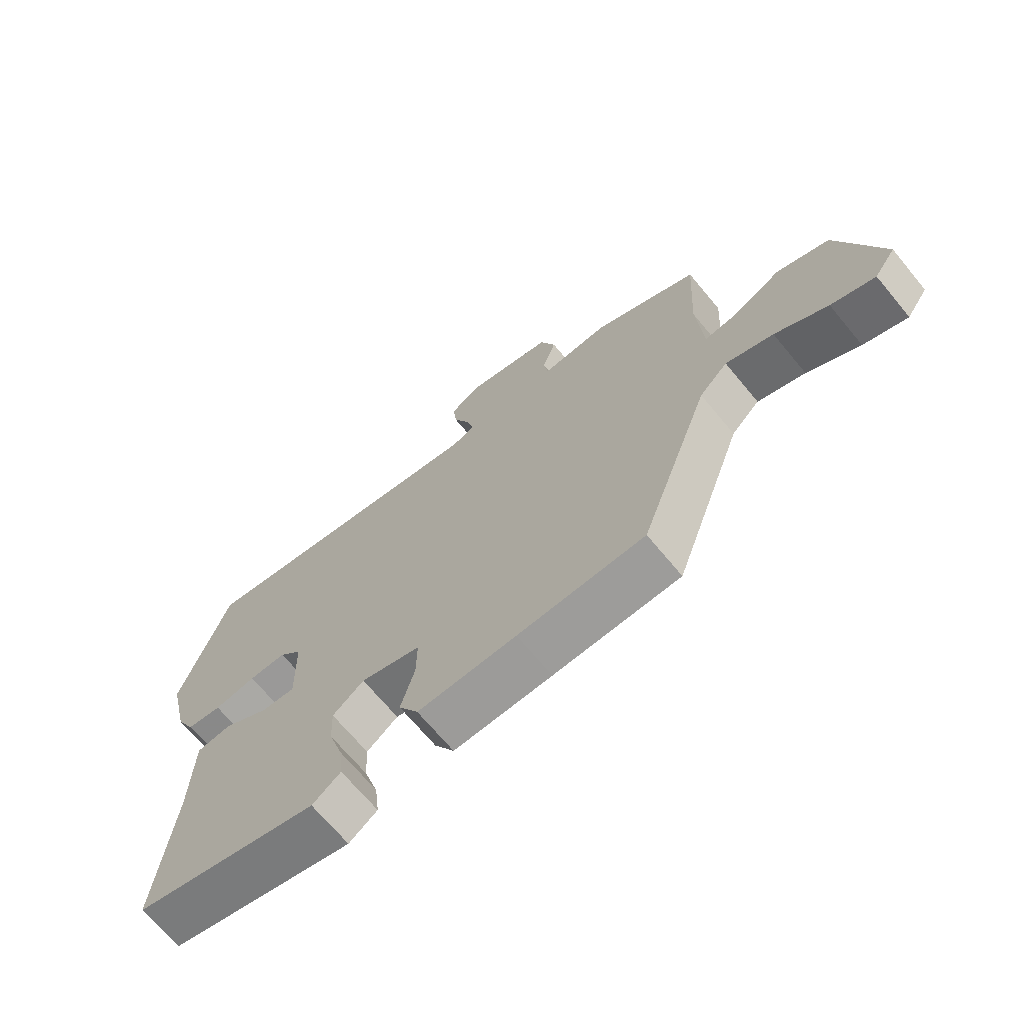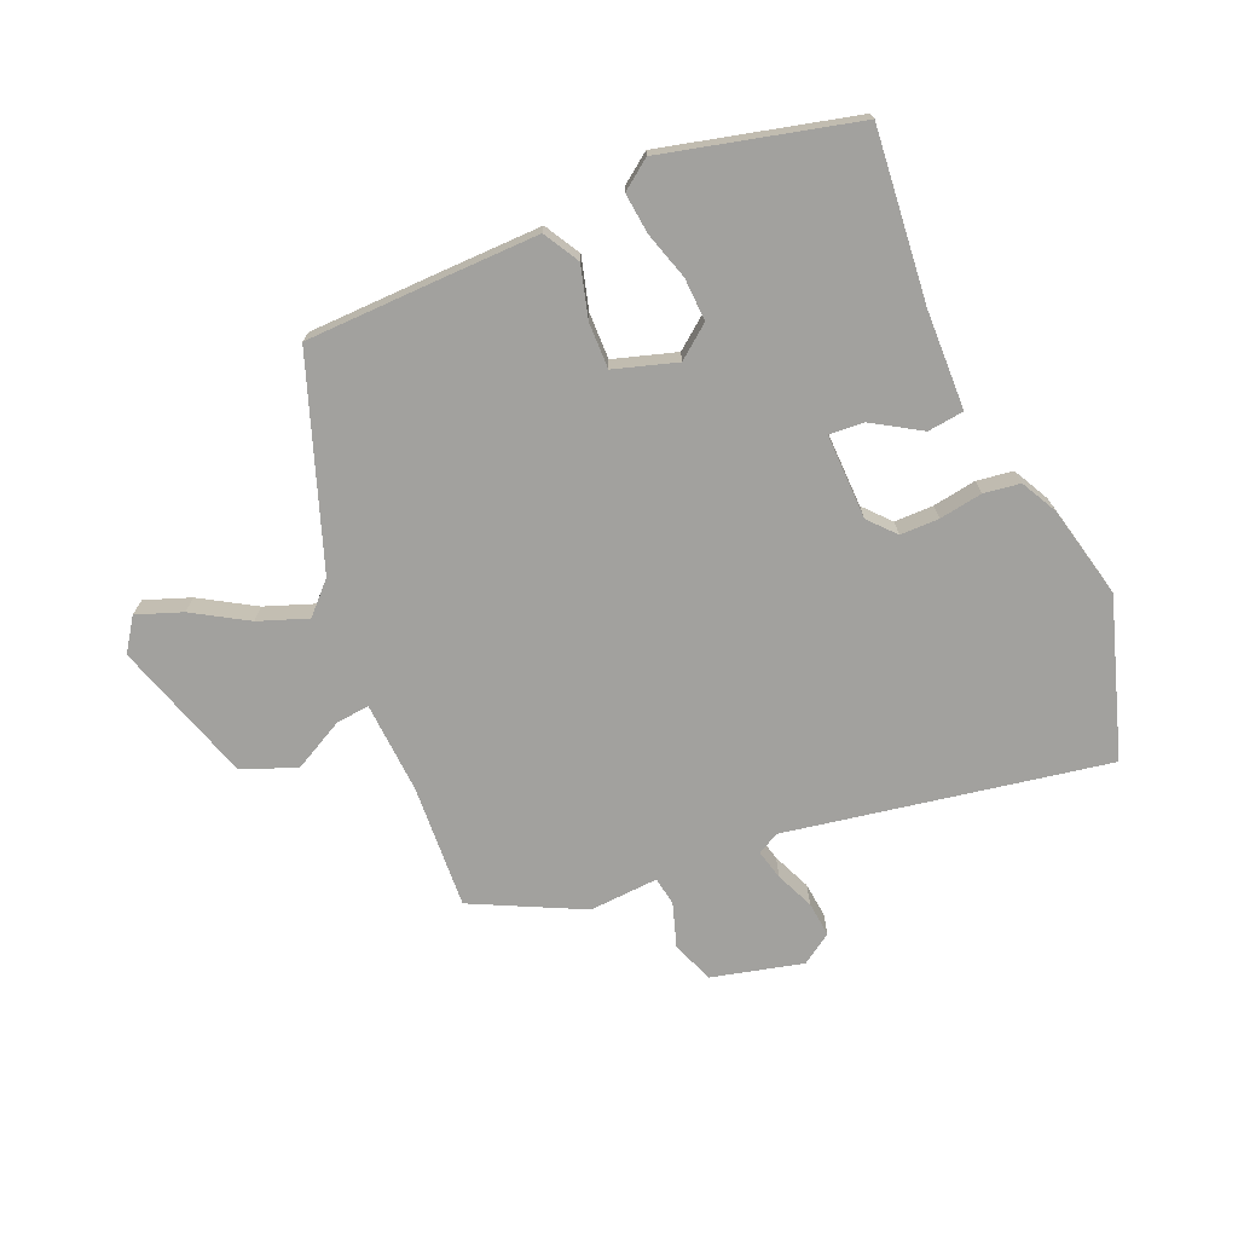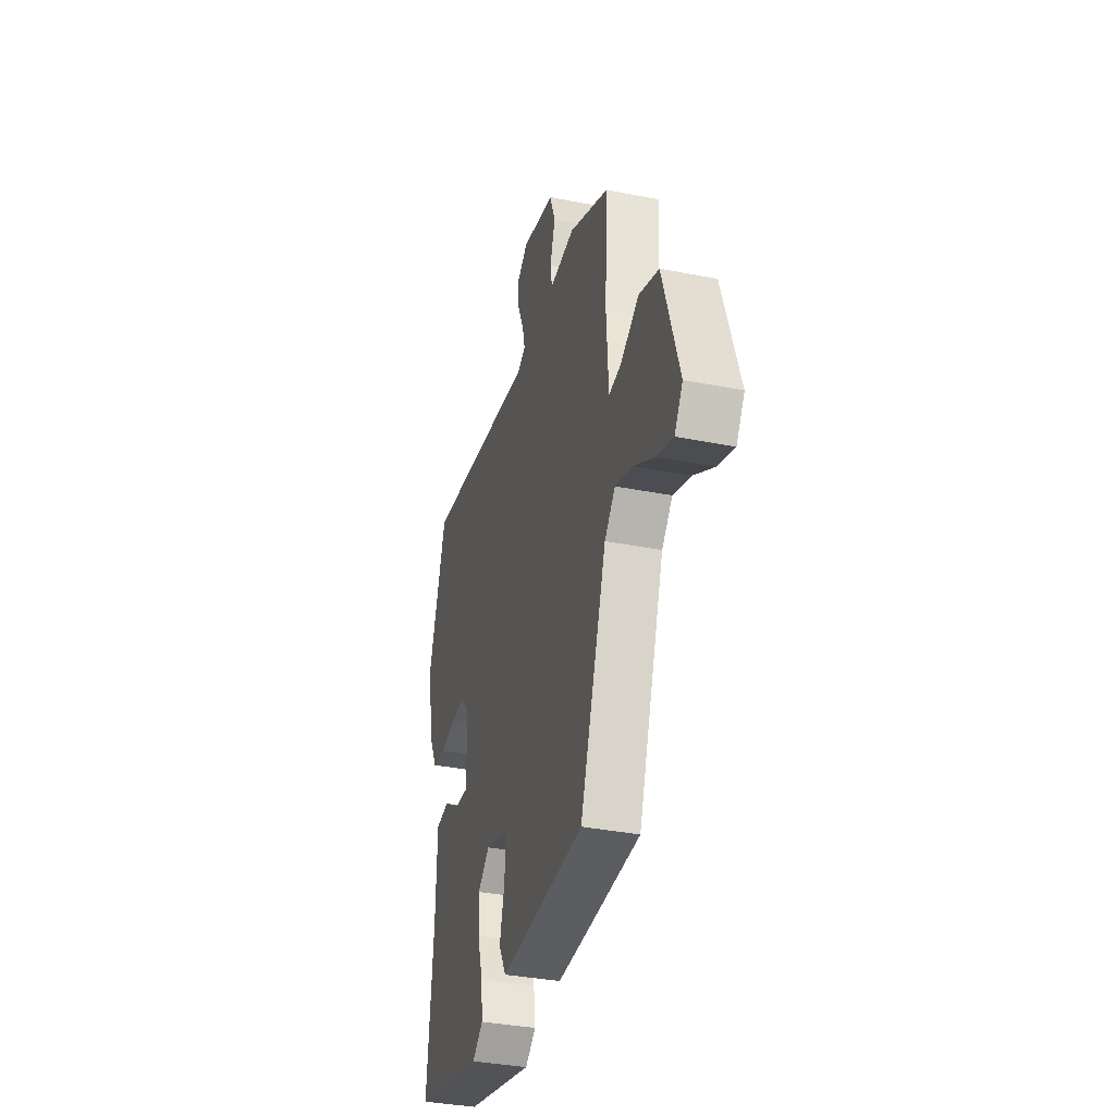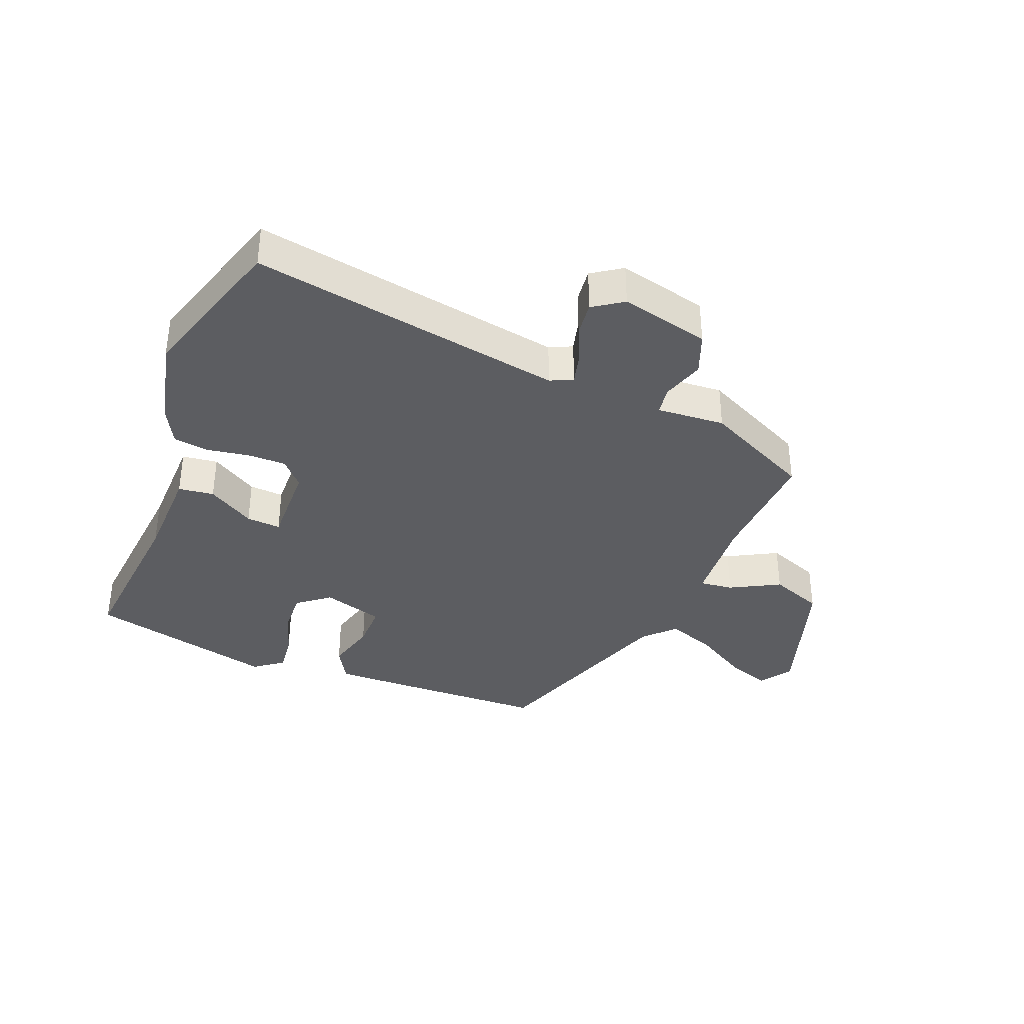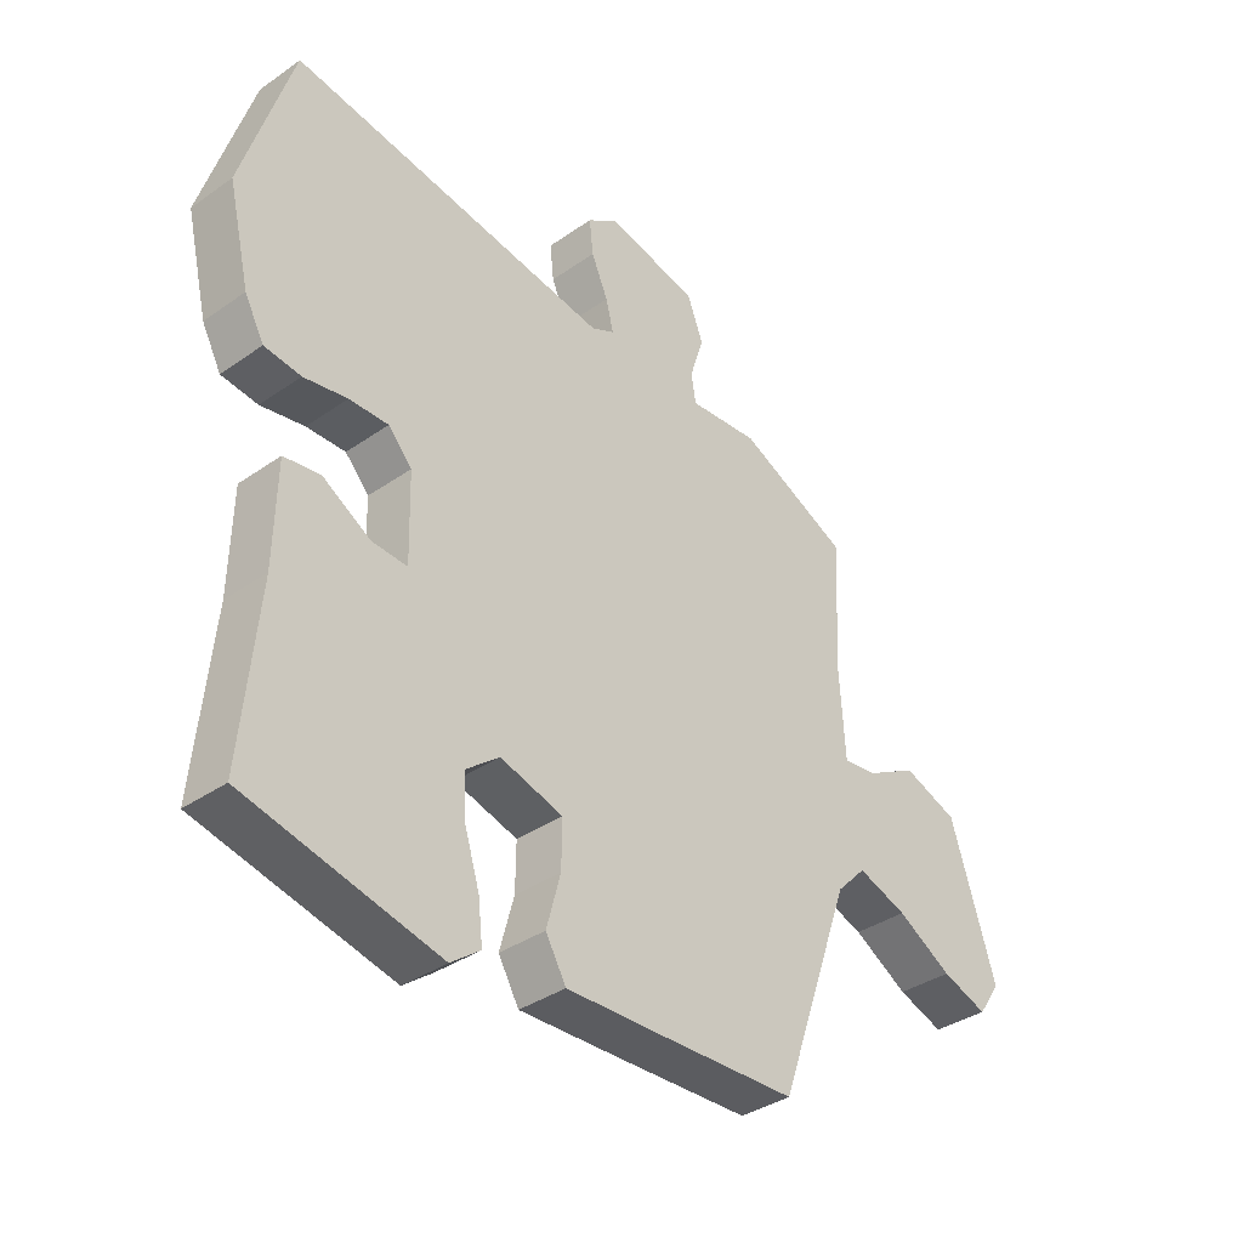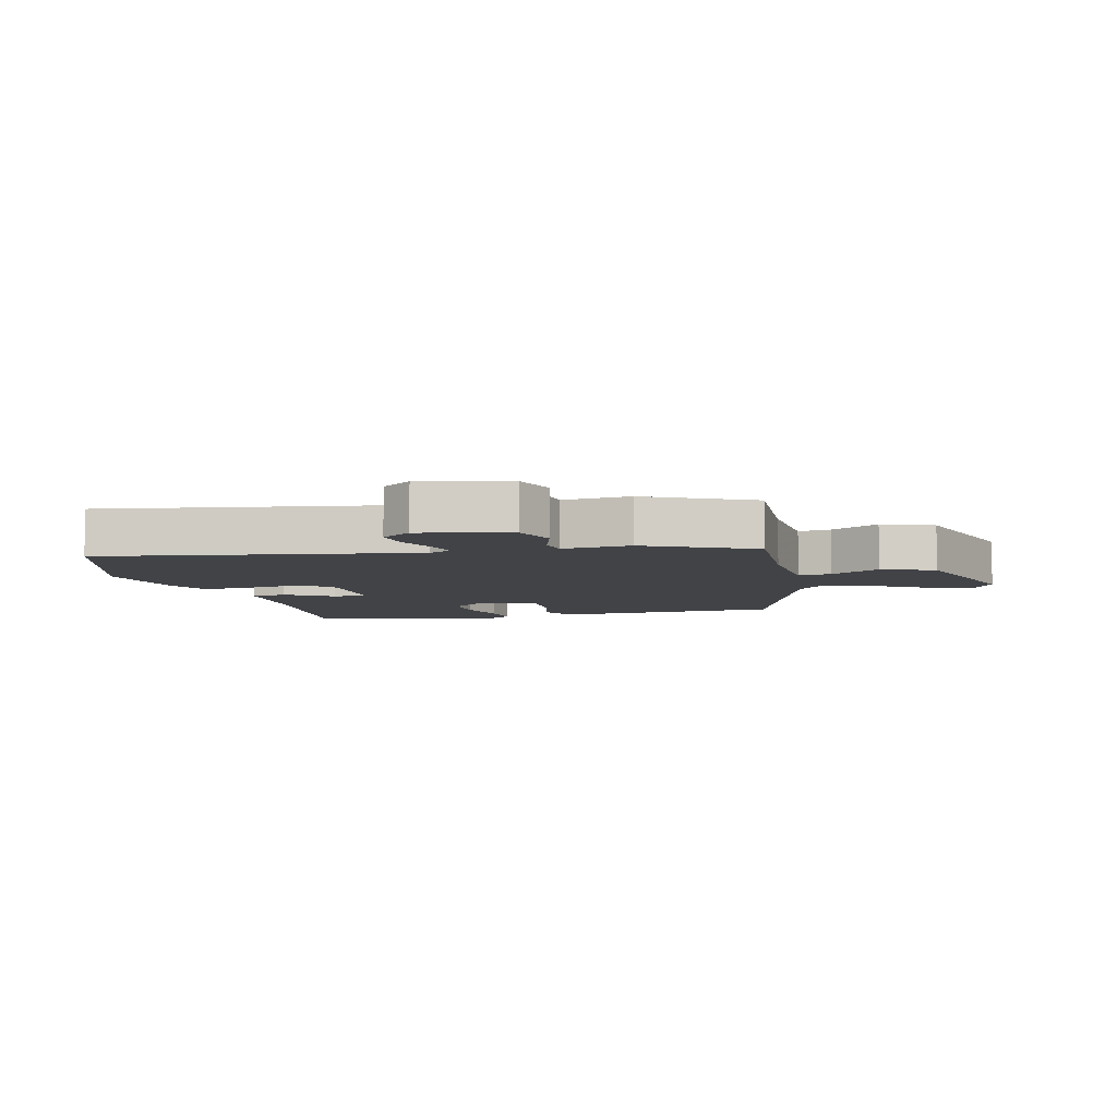
<metadata>
{"format":"obj","ext":"obj","renderer":"f3d","projection":"perspective","resolution":1024,"background":"white","views":[{"elev":-69.1,"azim":39.7,"up":"+Z"},{"elev":-72.1,"azim":-157.0,"up":"+Y"},{"elev":-35.8,"azim":75.4,"up":"+Z"},{"elev":-36.8,"azim":-21.5,"up":"+Y"},{"elev":-35.9,"azim":-47.3,"up":"+Z"},{"elev":-7.0,"azim":14.7,"up":"+Y"}]}
</metadata>
<code>
v -0.56 0.07 0.31
v -0.482 0.07 0.557
v 0.019 0.07 0.468
v 0.055 0.07 0.485
v 0.043 0.07 0.533
v 0.017 0.07 0.593
v 0.011 0.07 0.648
v 0.059 0.07 0.68
v 0.202 0.07 0.645
v 0.227 0.07 0.579
v 0.205 0.07 0.511
v 0.212 0.07 0.466
v 0.321 0.07 0.473
v 0.493 0.07 0.389
v 0.482 0.07 0.195
v 0.491 0.07 0.05
v 0.544 0.07 0.056
v 0.623 0.07 0.098
v 0.708 0.07 0.065
v 0.778 0.07 -0.157
v 0.743 0.07 -0.208
v 0.672 0.07 -0.182
v 0.587 0.07 -0.131
v 0.51 0.07 -0.103
v 0.464 0.07 -0.15
v 0.35 0.07 -0.471
v 0.145 0.07 -0.476
v -0.015 0.07 -0.479
v -0.047 0.07 -0.423
v -0.025 0.07 -0.342
v -0.024 0.07 -0.27
v -0.122 0.07 -0.24
v -0.173 0.07 -0.28
v -0.17 0.07 -0.347
v -0.147 0.07 -0.422
v -0.14 0.07 -0.485
v -0.186 0.07 -0.519
v -0.487 0.07 -0.445
v -0.461 0.07 -0.178
v -0.457 0.07 -0.022
v -0.4 0.07 -0.015
v -0.325 0.07 -0.061
v -0.27 0.07 -0.065
v -0.273 0.07 0.069
v -0.31 0.07 0.11
v -0.371 0.07 0.11
v -0.439 0.07 0.099
v -0.496 0.07 0.107
v -0.526 0.07 0.164
v -0.56 0 0.31
v -0.482 0 0.557
v 0.019 0 0.468
v 0.055 0 0.485
v 0.043 0 0.533
v 0.017 0 0.593
v 0.011 0 0.648
v 0.059 0 0.68
v 0.202 0 0.645
v 0.227 0 0.579
v 0.205 0 0.511
v 0.212 0 0.466
v 0.321 0 0.473
v 0.493 0 0.389
v 0.482 0 0.195
v 0.491 0 0.05
v 0.544 0 0.056
v 0.623 0 0.098
v 0.708 0 0.065
v 0.778 0 -0.157
v 0.743 0 -0.208
v 0.672 0 -0.182
v 0.587 0 -0.131
v 0.51 0 -0.103
v 0.464 0 -0.15
v 0.35 0 -0.471
v 0.145 0 -0.476
v -0.015 0 -0.479
v -0.047 0 -0.423
v -0.025 0 -0.342
v -0.024 0 -0.27
v -0.122 0 -0.24
v -0.173 0 -0.28
v -0.17 0 -0.347
v -0.147 0 -0.422
v -0.14 0 -0.485
v -0.186 0 -0.519
v -0.487 0 -0.445
v -0.461 0 -0.178
v -0.457 0 -0.022
v -0.4 0 -0.015
v -0.325 0 -0.061
v -0.27 0 -0.065
v -0.273 0 0.069
v -0.31 0 0.11
v -0.371 0 0.11
v -0.439 0 0.099
v -0.496 0 0.107
v -0.526 0 0.164
f 1 2 3
f 49 1 3
f 48 49 3
f 47 48 3
f 46 47 3
f 45 46 3 4
f 44 45 4
f 43 44 4
f 39 40 41 42
f 39 42 43
f 38 39 43
f 37 38 43
f 36 37 43
f 35 36 43
f 34 35 43
f 33 34 43
f 32 33 43 4
f 28 29 30
f 27 28 30
f 26 27 30
f 25 26 30
f 25 30 31
f 31 32 4
f 25 31 4
f 24 25 4
f 21 22 23
f 20 21 23
f 19 20 23
f 18 19 23
f 17 18 23
f 16 17 23 24
f 12 13 14 15
f 12 15 16
f 9 10 11
f 8 9 11
f 7 8 11
f 6 7 11
f 5 6 11
f 5 11 12
f 12 16 24
f 5 12 24
f 4 5 24
f 52 51 50
f 52 50 98
f 52 98 97
f 52 97 96
f 52 96 95
f 53 52 95 94
f 53 94 93
f 53 93 92
f 91 90 89 88
f 92 91 88
f 92 88 87
f 92 87 86
f 92 86 85
f 92 85 84
f 92 84 83
f 92 83 82
f 53 92 82 81
f 79 78 77
f 79 77 76
f 79 76 75
f 79 75 74
f 80 79 74
f 53 81 80
f 53 80 74
f 53 74 73
f 72 71 70
f 72 70 69
f 72 69 68
f 72 68 67
f 72 67 66
f 73 72 66 65
f 64 63 62 61
f 65 64 61
f 60 59 58
f 60 58 57
f 60 57 56
f 60 56 55
f 60 55 54
f 61 60 54
f 73 65 61
f 73 61 54
f 73 54 53
f 1 50 51 2
f 2 51 52 3
f 3 52 53 4
f 4 53 54 5
f 5 54 55 6
f 6 55 56 7
f 7 56 57 8
f 8 57 58 9
f 9 58 59 10
f 10 59 60 11
f 11 60 61 12
f 12 61 62 13
f 13 62 63 14
f 14 63 64 15
f 15 64 65 16
f 16 65 66 17
f 17 66 67 18
f 18 67 68 19
f 19 68 69 20
f 20 69 70 21
f 21 70 71 22
f 22 71 72 23
f 23 72 73 24
f 24 73 74 25
f 25 74 75 26
f 26 75 76 27
f 27 76 77 28
f 28 77 78 29
f 29 78 79 30
f 30 79 80 31
f 31 80 81 32
f 32 81 82 33
f 33 82 83 34
f 34 83 84 35
f 35 84 85 36
f 36 85 86 37
f 37 86 87 38
f 38 87 88 39
f 39 88 89 40
f 40 89 90 41
f 41 90 91 42
f 42 91 92 43
f 43 92 93 44
f 44 93 94 45
f 45 94 95 46
f 46 95 96 47
f 47 96 97 48
f 48 97 98 49
f 49 98 50 1

</code>
